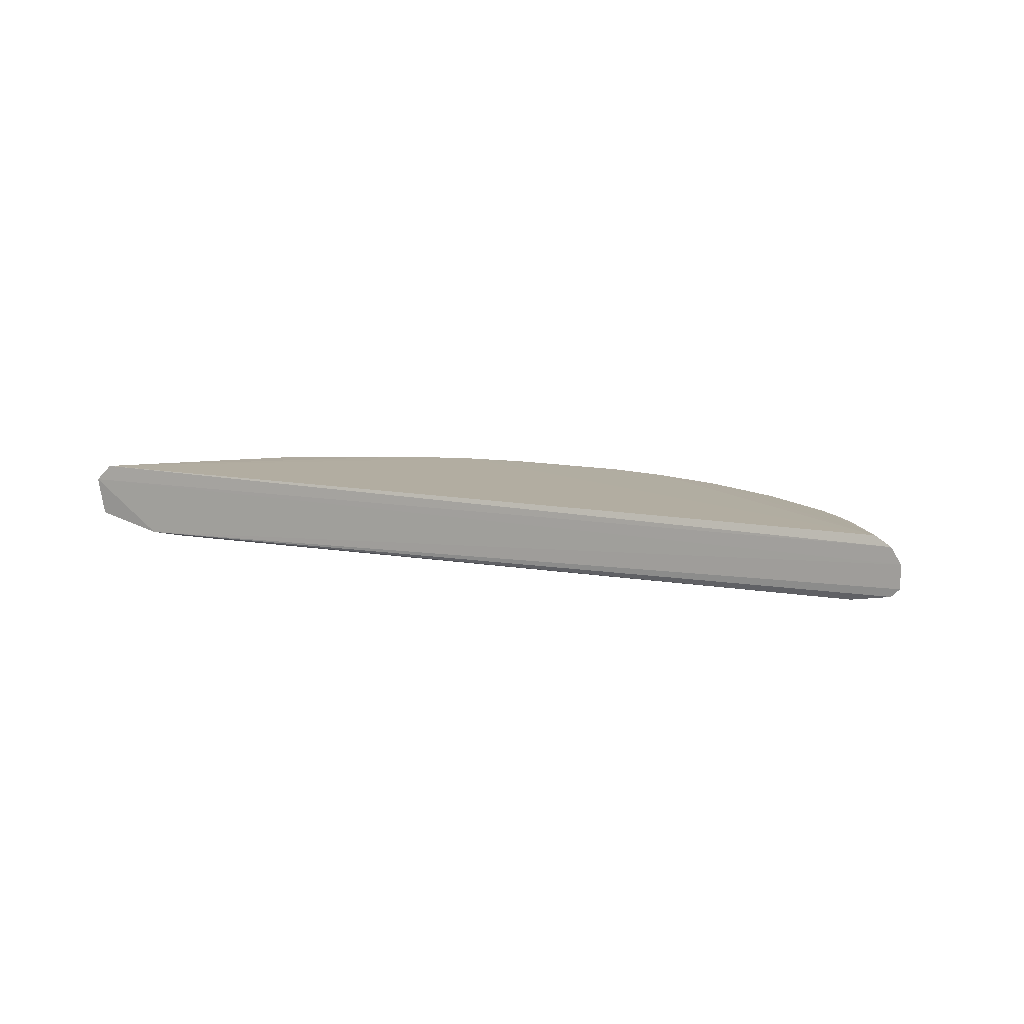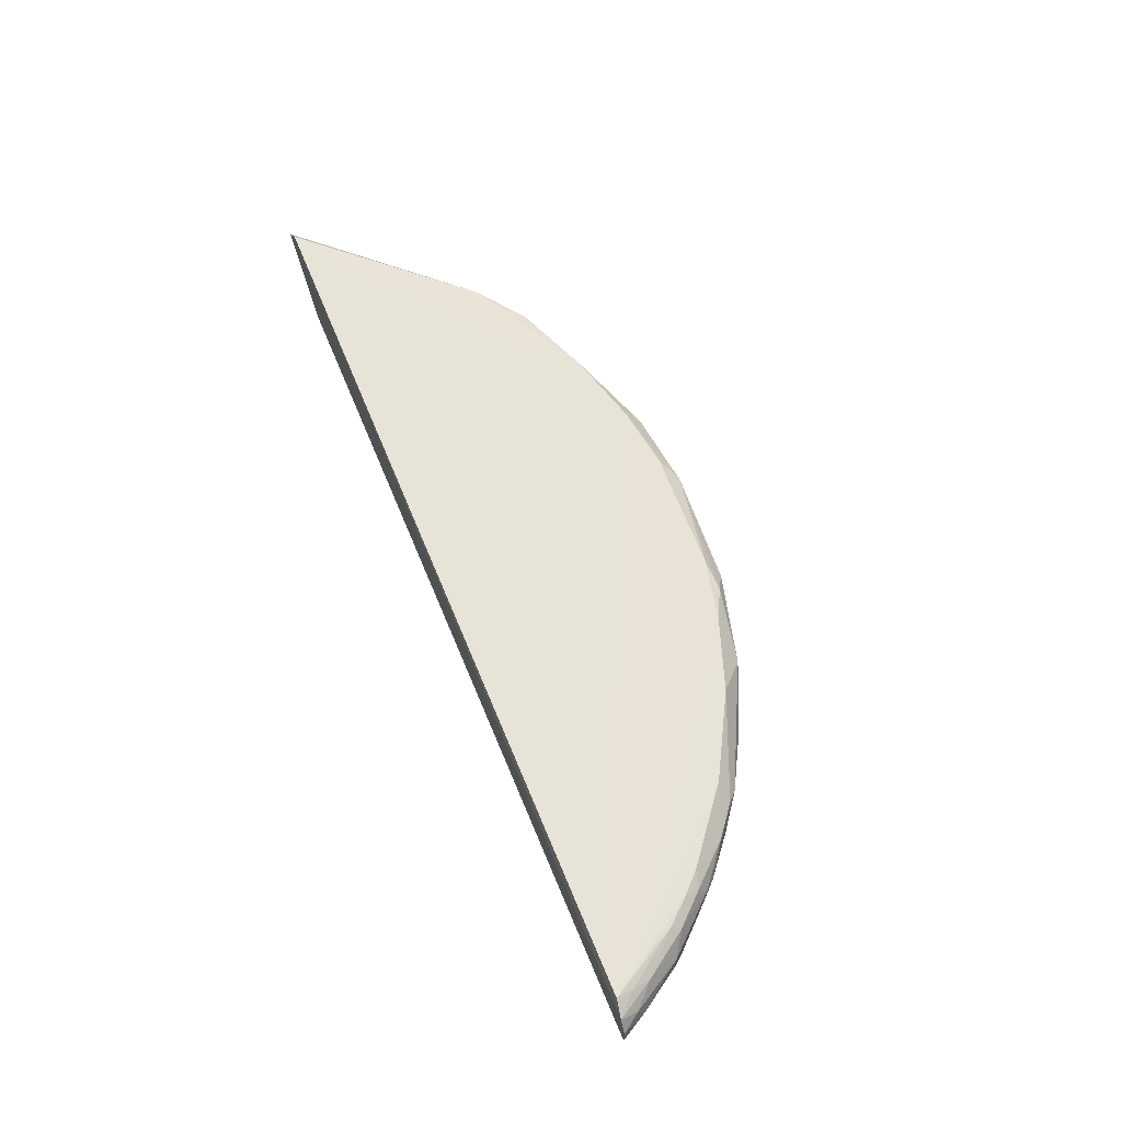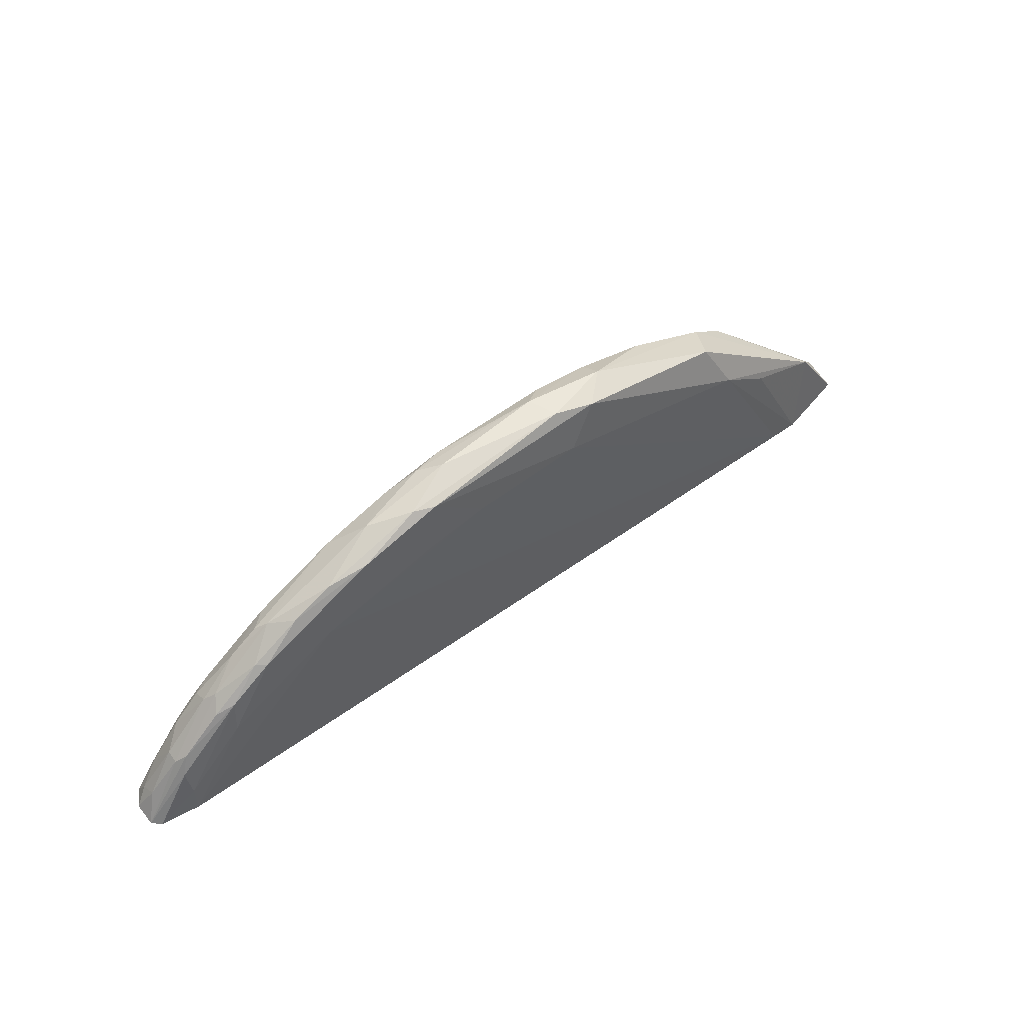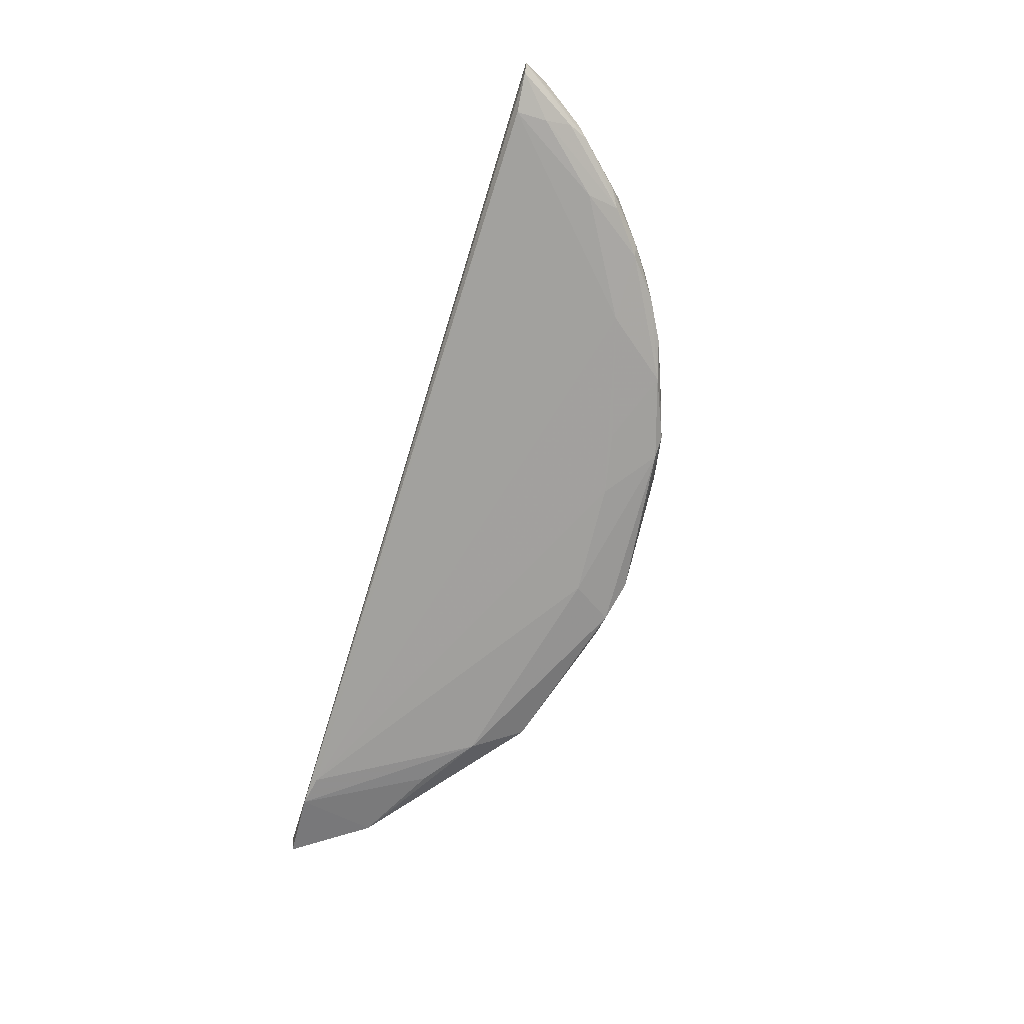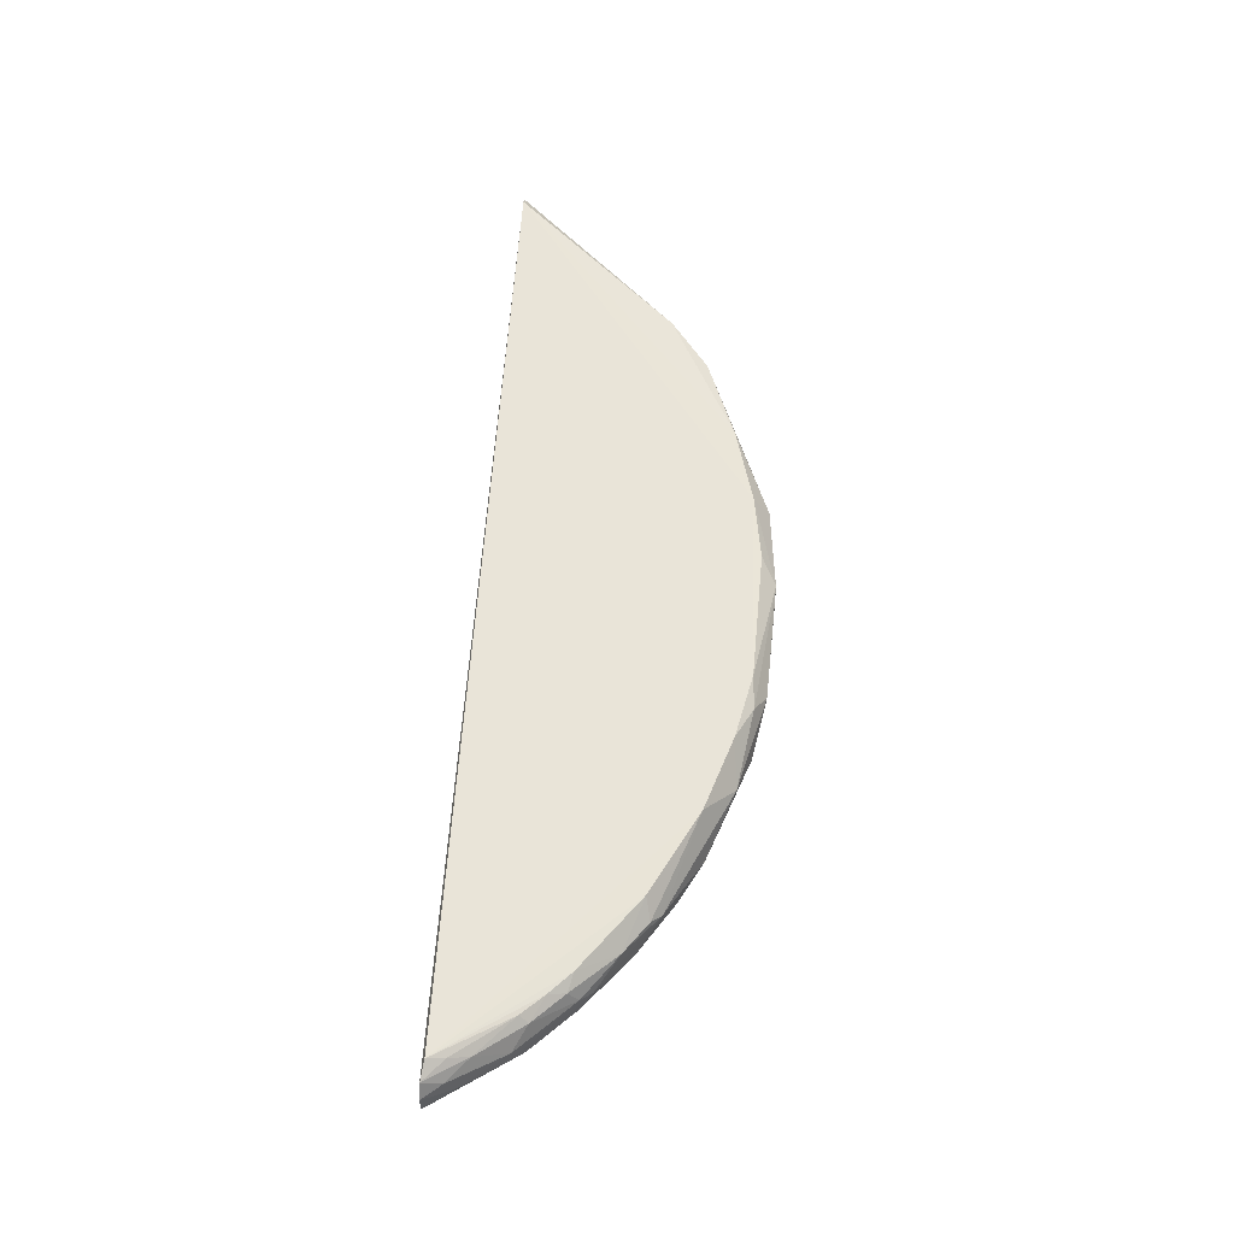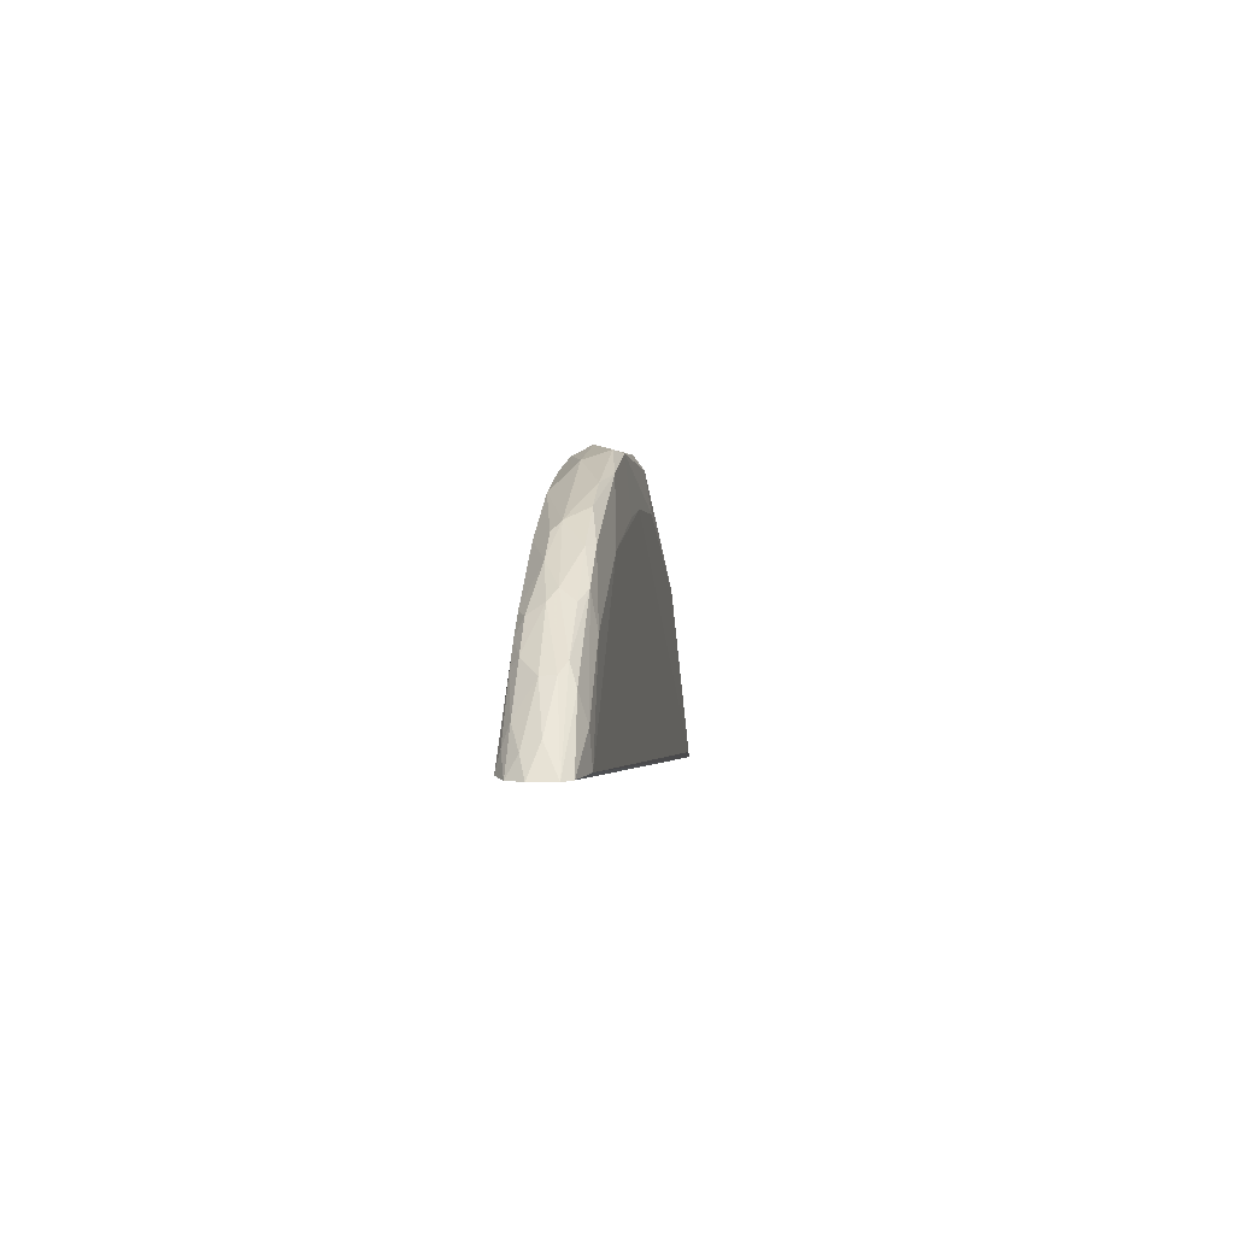
<metadata>
{"format":"obj","ext":"obj","renderer":"f3d","projection":"perspective","resolution":1024,"background":"white","views":[{"elev":10.9,"azim":28.6,"up":"+Z"},{"elev":63.1,"azim":69.9,"up":"+Z"},{"elev":57.0,"azim":141.7,"up":"+Y"},{"elev":-71.7,"azim":74.9,"up":"+Z"},{"elev":60.3,"azim":95.9,"up":"+Z"},{"elev":-0.5,"azim":95.8,"up":"+Y"}]}
</metadata>
<code>
v 0.01891 0.01007 0.07349
v 0.01727 0.01028 0.07435
v -0.06704 0.007183 0.07428
v -0.03567 0.03149 0.07409
v -0.0123 0.03158 0.07408
v 0.01531 0.01328 0.06855
v 0.01905 0.01014 0.06903
v 0.0154 0.01039 0.0683
v 0.009548 0.01921 0.06858
v 0.01546 0.01567 0.0693
v -0.06121 0.007205 0.06751
v -0.05819 0.007869 0.06731
v 0.01854 0.01177 0.07258
v 0.01985 0.01007 0.07202
v 0.01302 0.01692 0.07401
v 0.01113 0.01887 0.07402
v -0.05045 0.0232 0.06837
v -0.05558 0.01915 0.06851
v -0.01818 0.03268 0.07407
v -0.02987 0.0326 0.07406
v -0.001461 0.0251 0.06854
v -0.01908 0.02904 0.06852
v 0.008966 0.02222 0.06923
v 0.01456 0.01752 0.06993
v 0.01068 0.02128 0.06986
v 0.005846 0.02515 0.06993
v 0.01986 0.01006 0.06982
v -0.06869 0.007035 0.07271
v -0.0681 0.007248 0.06904
v -0.05417 0.02262 0.07408
v -0.06352 0.01469 0.06935
v -0.05014 0.02625 0.07343
v 0.01839 0.01263 0.07115
v 0.0154 0.01652 0.0718
v 0.01692 0.01193 0.07398
v 0.01652 0.01366 0.07341
v -0.04814 0.02812 0.06993
v -0.03273 0.03308 0.0693
v -0.03564 0.03301 0.07196
v -0.02998 0.02924 0.06847
v -0.01432 0.03307 0.06921
v -0.005503 0.02952 0.07405
v 0.00228 0.02565 0.07402
v -0.008486 0.03213 0.07191
v 0.003944 0.02618 0.07258
v 0.009102 0.02073 0.07402
v 0.01073 0.02035 0.07335
v -0.02787 0.03406 0.07262
v -0.01535 0.033 0.07346
v -0.01726 0.03403 0.07194
v -0.04252 0.02933 0.07409
v 0.002997 0.02707 0.07183
v 0.001077 0.02811 0.06993
v 0.009725 0.02226 0.07121
v 0.01068 0.02128 0.07194
v -0.00279 0.03004 0.06993
v -0.006459 0.03096 0.06916
v 0.01549 0.01657 0.07056
v 0.006797 0.02418 0.07258
v 0.01342 0.0177 0.07332
v -0.01319 0.02811 0.06856
v 0.004913 0.02523 0.06924
v -0.02887 0.03414 0.06993
v -0.01237 0.03321 0.06993
f 1 2 3
f 4 3 2
f 4 2 5
f 6 7 8
f 6 8 9
f 6 10 7
f 11 12 8
f 11 8 7
f 13 1 14
f 15 16 2
f 17 11 18
f 17 12 11
f 19 4 5
f 19 20 4
f 21 9 8
f 21 8 12
f 21 12 22
f 23 24 10
f 23 25 24
f 23 26 25
f 23 6 9
f 23 10 6
f 27 11 7
f 27 14 11
f 27 7 10
f 27 10 24
f 28 29 11
f 28 3 30
f 28 1 3
f 28 11 14
f 28 14 1
f 31 11 29
f 31 18 11
f 31 28 30
f 31 29 28
f 31 30 32
f 31 17 18
f 33 13 14
f 33 34 13
f 33 14 27
f 35 15 2
f 35 2 1
f 36 1 13
f 36 13 34
f 36 35 1
f 36 15 35
f 37 38 17
f 37 39 38
f 37 32 39
f 37 31 32
f 37 17 31
f 40 22 12
f 40 12 17
f 40 17 38
f 40 41 22
f 40 38 41
f 42 5 2
f 42 2 43
f 42 44 5
f 42 43 45
f 46 43 2
f 46 2 16
f 46 16 47
f 48 20 19
f 48 39 4
f 48 4 20
f 49 19 5
f 49 48 19
f 49 50 48
f 49 44 50
f 49 5 44
f 51 32 30
f 51 39 32
f 51 4 39
f 51 30 3
f 51 3 4
f 52 26 53
f 52 42 45
f 52 44 42
f 54 25 26
f 54 24 25
f 54 55 24
f 54 26 52
f 56 53 57
f 56 52 53
f 56 44 52
f 58 24 55
f 58 55 34
f 58 34 33
f 58 33 27
f 58 27 24
f 59 47 55
f 59 45 43
f 59 46 47
f 59 43 46
f 59 55 54
f 59 54 52
f 59 52 45
f 60 47 16
f 60 16 15
f 60 15 36
f 60 36 34
f 60 34 55
f 60 55 47
f 61 21 22
f 61 57 21
f 61 41 57
f 61 22 41
f 62 21 57
f 62 9 21
f 62 23 9
f 62 57 53
f 62 53 26
f 62 26 23
f 63 41 38
f 63 48 50
f 63 38 39
f 63 39 48
f 64 57 41
f 64 56 57
f 64 44 56
f 64 50 44
f 64 63 50
f 64 41 63

</code>
